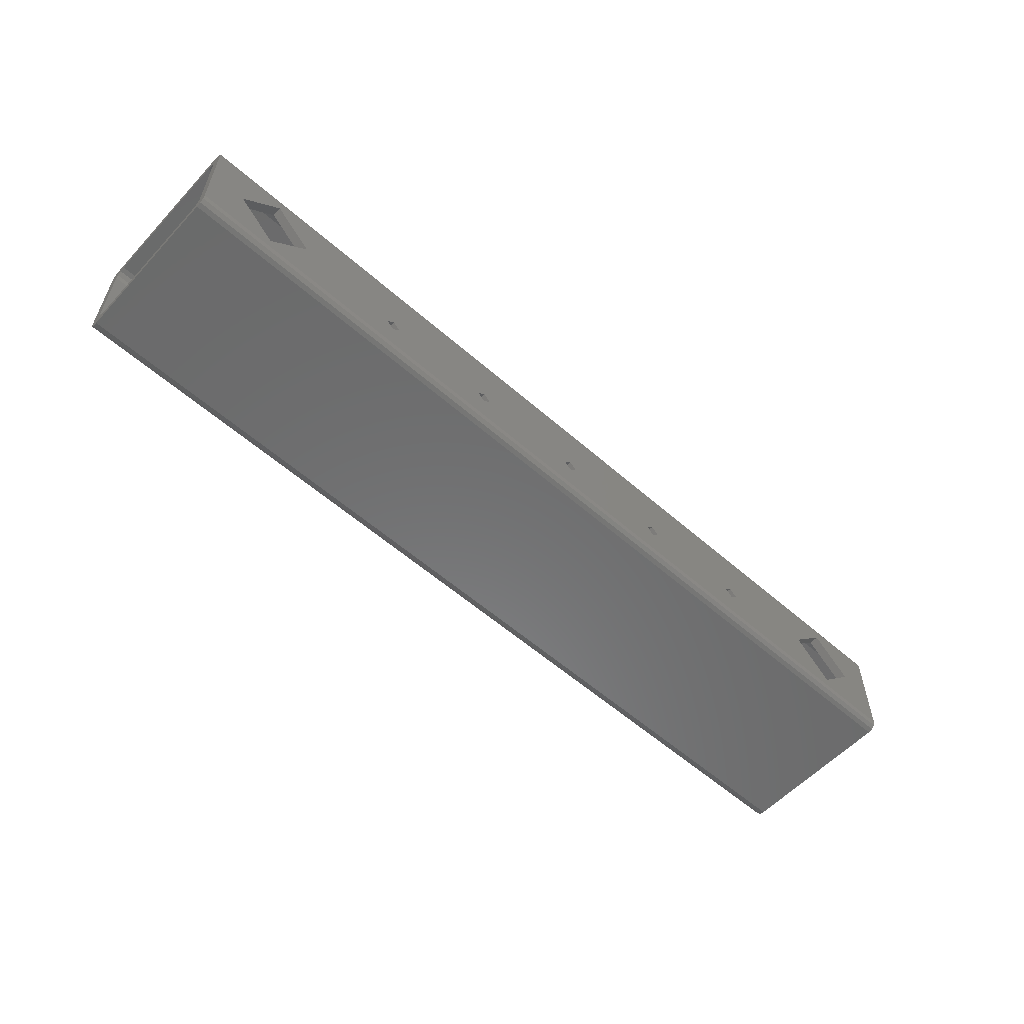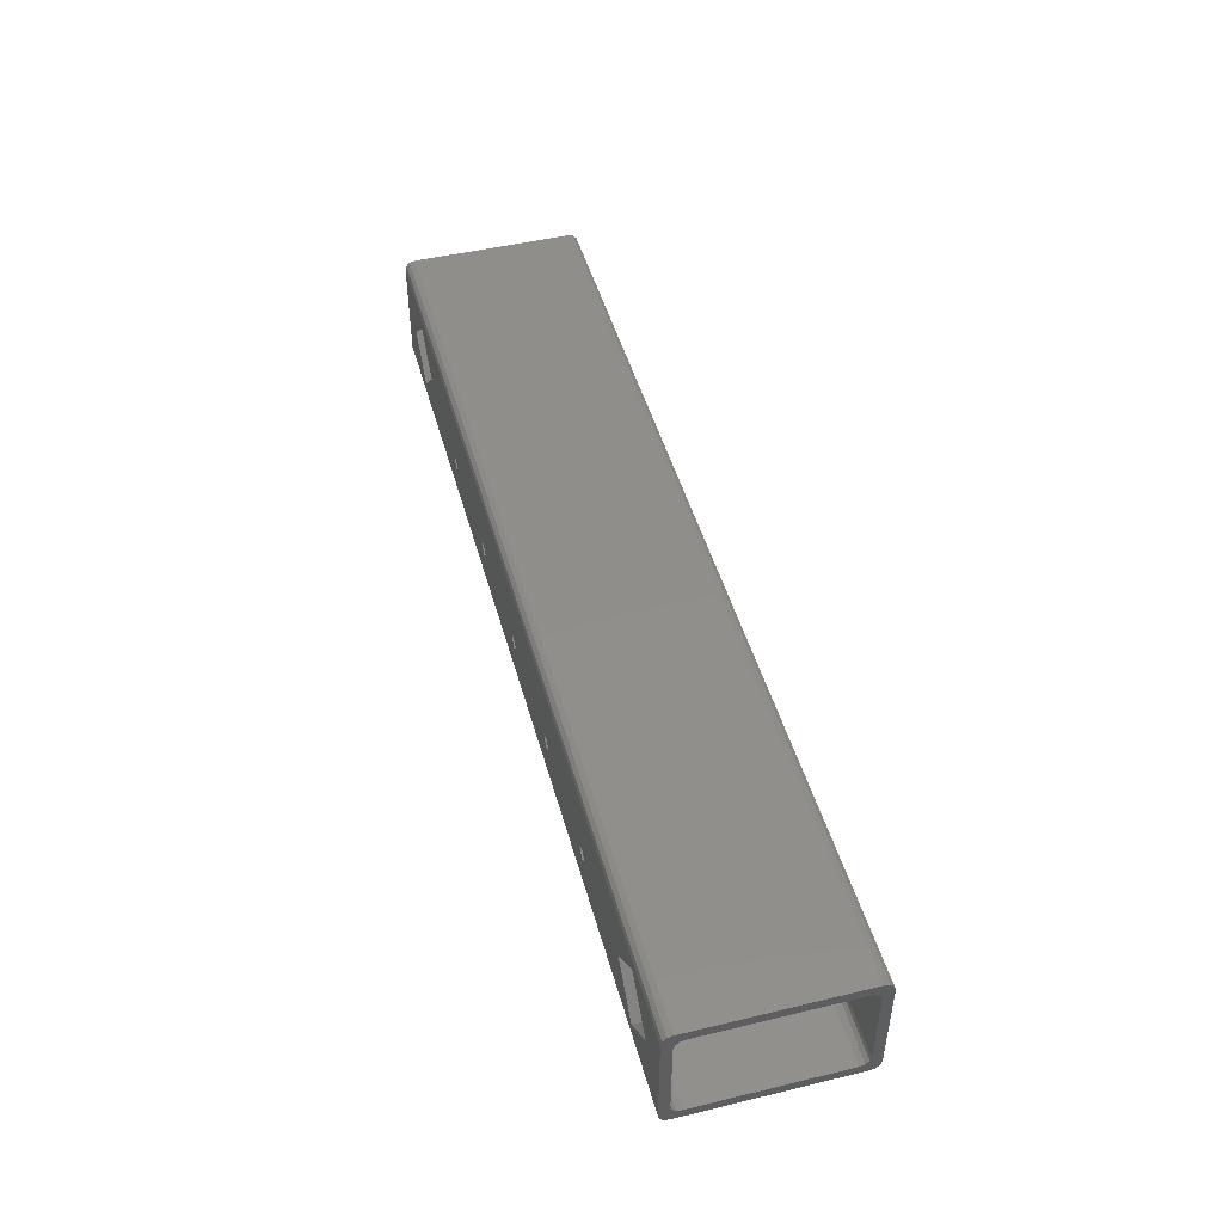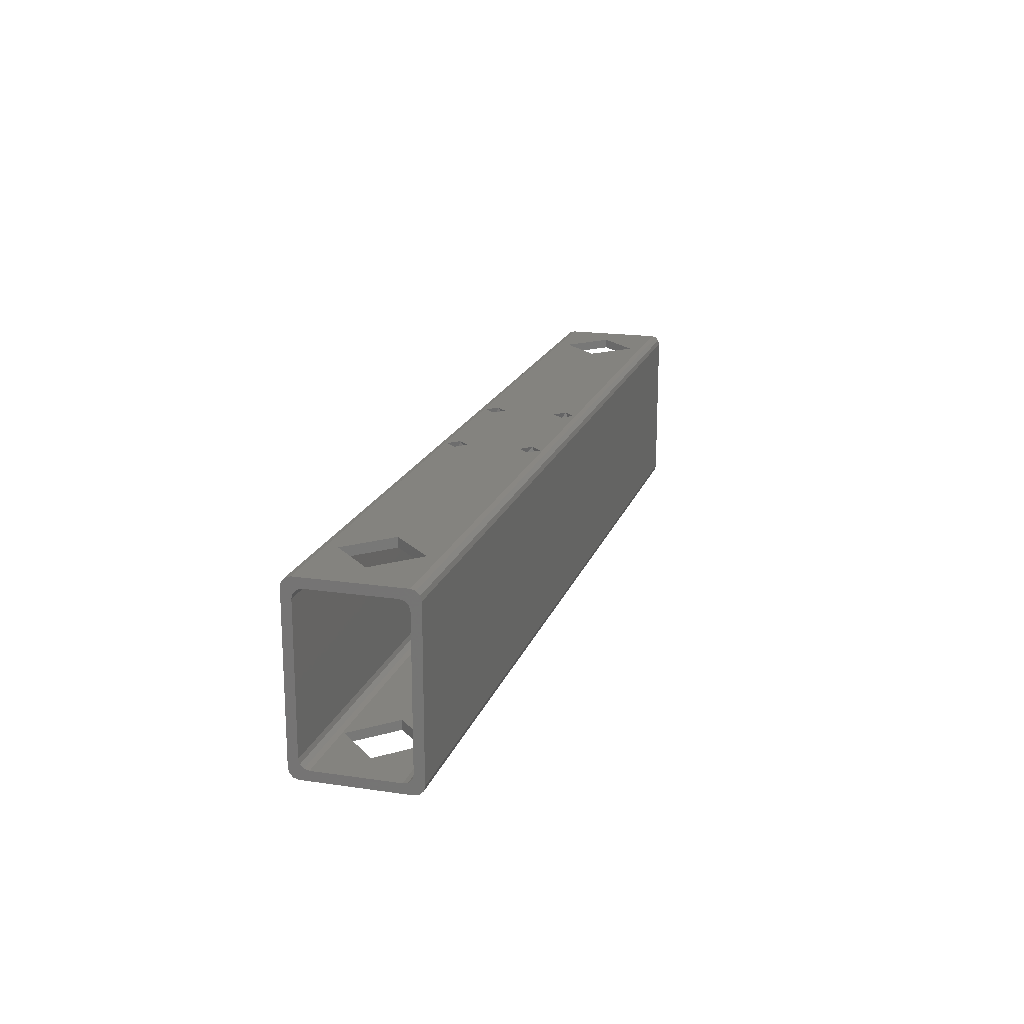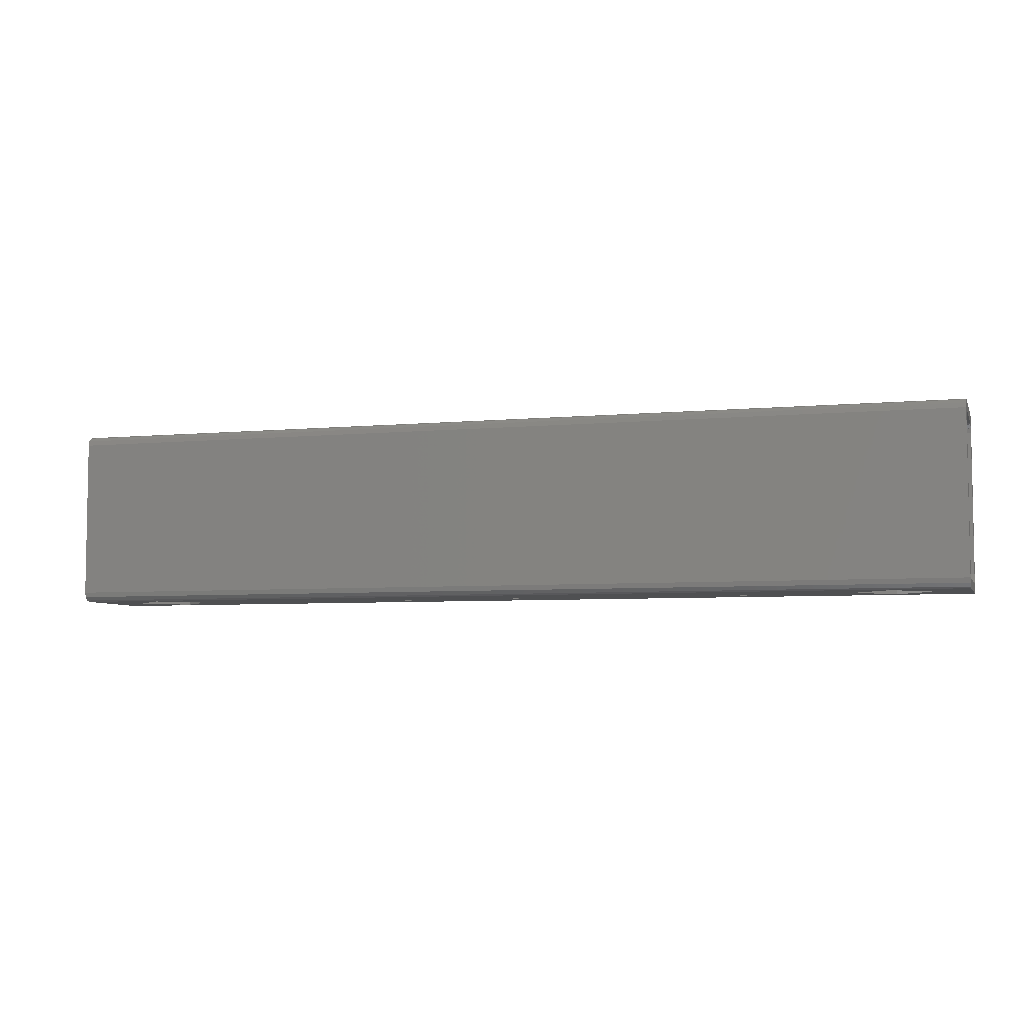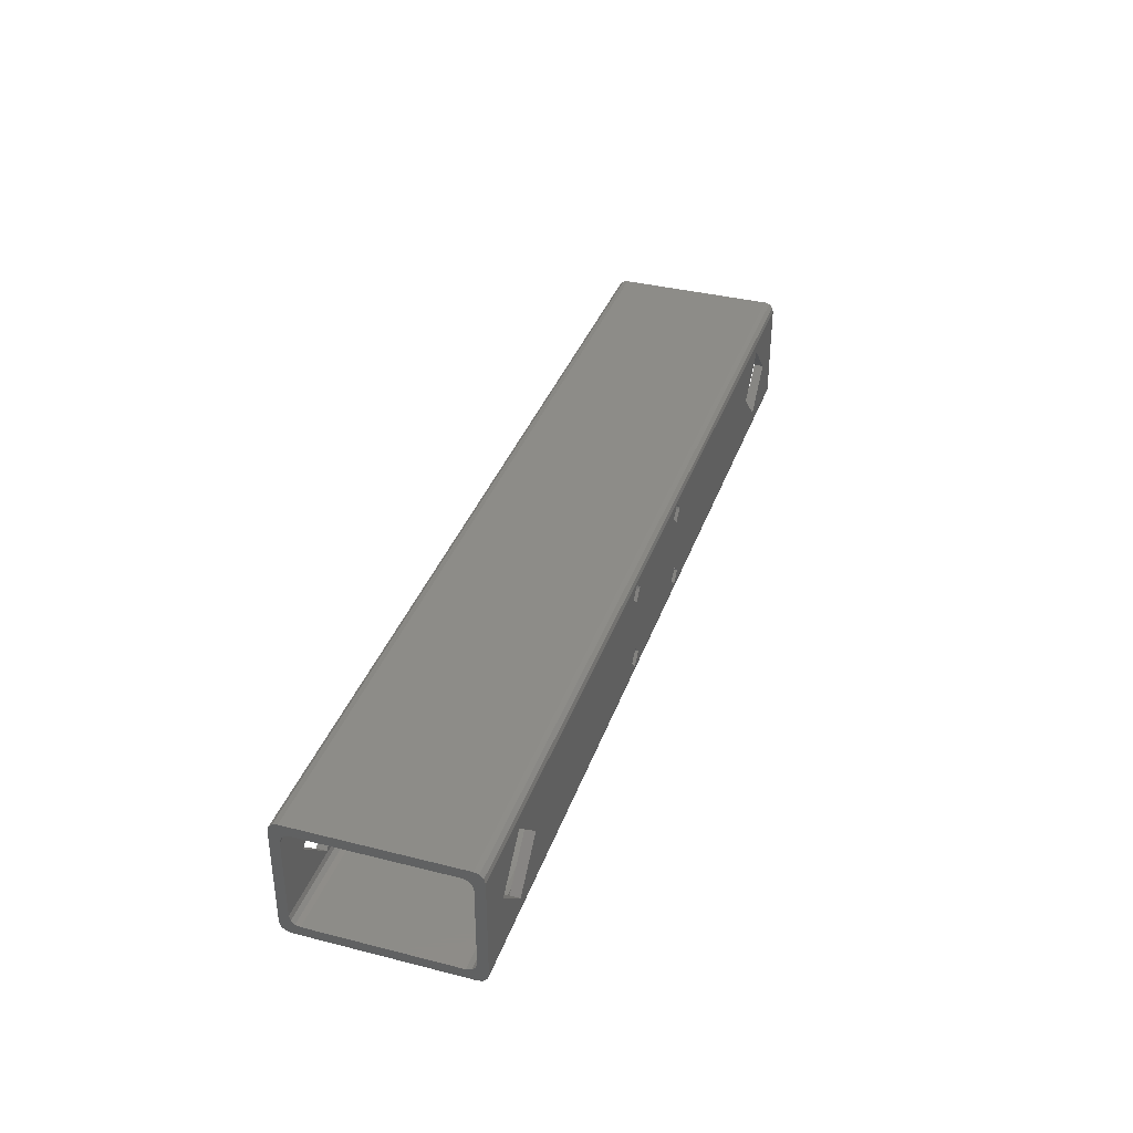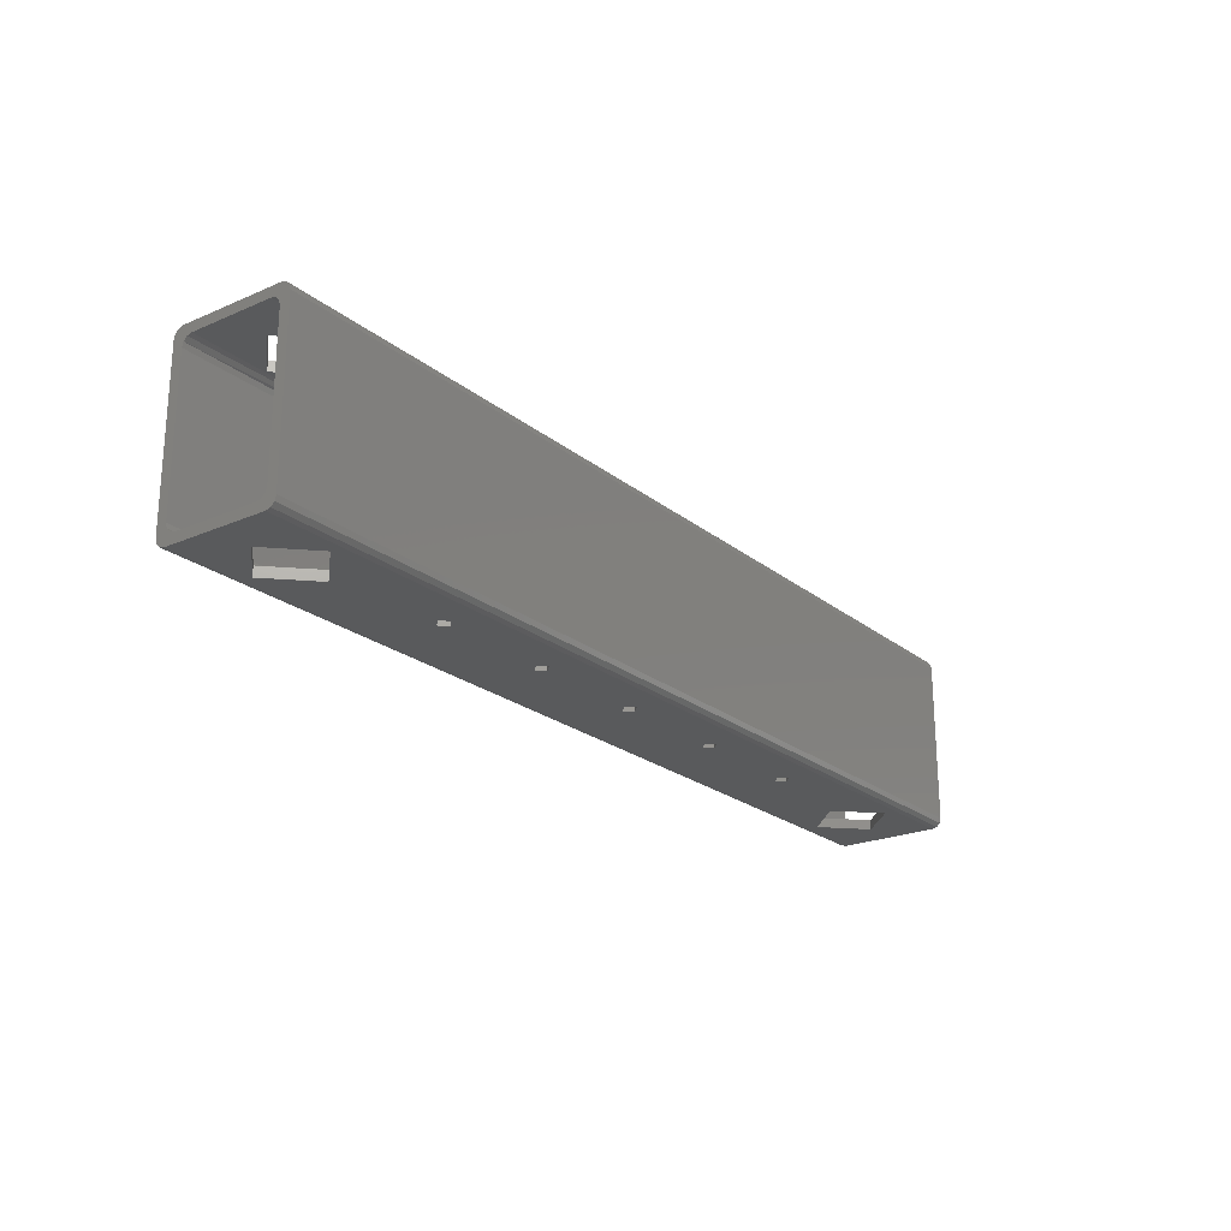
<metadata>
{"format":"stl","ext":"stl","renderer":"f3d","projection":"perspective","resolution":1024,"background":"white","views":[{"elev":-57.3,"azim":137.7,"up":"+Y"},{"elev":47.2,"azim":-105.2,"up":"+Y"},{"elev":18.4,"azim":-74.0,"up":"+Z"},{"elev":-5.7,"azim":-163.4,"up":"+Z"},{"elev":36.4,"azim":-71.7,"up":"+Y"},{"elev":-22.5,"azim":-53.3,"up":"+Z"}]}
</metadata>
<code>
# stl→obj: 180 verts, 412 faces
v -0.1744 0.05724 1.359
v -0.1744 0.05287 1.361
v -0.1744 0.05404 1.362
v -0.1744 0.05564 1.363
v -0.1744 0.05607 1.358
v -0.1744 0.05244 1.359
v -0.1744 0.05884 1.359
v -0.1744 0.05564 1.356
v -0.1744 0.08924 1.363
v -0.1744 0.08604 1.359
v -0.1744 0.08764 1.359
v -0.1744 0.09084 1.362
v -0.1744 0.09202 1.361
v -0.1744 0.08882 1.358
v -0.1744 0.09244 1.359
v -0.1744 0.08924 1.356
v -0.1744 0.05244 1.306
v -0.1744 0.05564 1.309
v -0.1744 0.05607 1.307
v -0.1744 0.05287 1.304
v -0.1744 0.05724 1.306
v -0.1744 0.05404 1.303
v -0.1744 0.05564 1.303
v -0.1744 0.05884 1.306
v -0.1744 0.08924 1.309
v -0.1744 0.08604 1.306
v -0.1744 0.09244 1.306
v -0.1744 0.08882 1.307
v -0.1744 0.08924 1.303
v -0.1744 0.08764 1.306
v -0.1744 0.09202 1.304
v -0.1744 0.09084 1.303
v 0.1356 0.08924 1.356
v 0.1356 0.08924 1.309
v 0.1356 0.08882 1.358
v -0.04522 0.08604 1.359
v -0.03858 0.08604 1.359
v -0.0002229 0.08604 1.359
v 0.1356 0.08764 1.359
v 0.006422 0.08604 1.359
v 0.1356 0.08604 1.359
v -0.0004003 0.08494 1.363
v 0.001682 0.08174 1.359
v -0.0004003 0.08494 1.359
v 0.0031 0.08144 1.363
v 0.005451 0.08235 1.359
v 0.0066 0.08494 1.363
v 0.0031 0.08844 1.363
v -0.0003211 0.08568 1.359
v -0.0003804 0.08532 1.359
v -0.1624 0.07244 1.363
v -0.1494 0.08544 1.363
v -0.1494 0.05944 1.363
v -0.0454 0.08494 1.363
v -0.1364 0.07244 1.363
v -0.0419 0.08844 1.363
v -0.0454 0.05994 1.363
v -0.0419 0.06344 1.363
v -0.0419 0.08144 1.363
v -0.0419 0.05644 1.363
v -0.0384 0.05994 1.363
v -0.0384 0.08494 1.363
v -0.0004003 0.05994 1.363
v 0.0031 0.06344 1.363
v 0.0031 0.05644 1.363
v 0.0066 0.05994 1.363
v 0.0976 0.07244 1.363
v 0.1106 0.08544 1.363
v 0.1106 0.05944 1.363
v 0.1236 0.07244 1.363
v 0.1356 0.08924 1.363
v 0.1356 0.05564 1.363
v 0.1356 0.09084 1.362
v 0.1356 0.09202 1.361
v 0.1356 0.09244 1.359
v 0.1356 0.09244 1.306
v 0.1356 0.09202 1.304
v 0.1356 0.09084 1.303
v 0.1356 0.08924 1.303
v -0.1624 0.07244 1.303
v -0.1494 0.05944 1.303
v -0.1494 0.08544 1.303
v -0.1019 0.06744 1.303
v -0.1364 0.07244 1.303
v -0.0994 0.06494 1.303
v -0.0994 0.06994 1.303
v -0.0619 0.06744 1.303
v -0.0969 0.06744 1.303
v -0.0594 0.06494 1.303
v -0.0594 0.06994 1.303
v -0.0219 0.06744 1.303
v -0.0569 0.06744 1.303
v -0.0194 0.06494 1.303
v -0.0194 0.06994 1.303
v 0.0181 0.06744 1.303
v -0.0169 0.06744 1.303
v 0.0206 0.06494 1.303
v 0.0206 0.06994 1.303
v 0.0581 0.06744 1.303
v 0.0231 0.06744 1.303
v 0.0606 0.06494 1.303
v 0.0606 0.06994 1.303
v 0.1106 0.05944 1.303
v 0.0631 0.06744 1.303
v 0.0976 0.07244 1.303
v 0.1236 0.07244 1.303
v 0.1356 0.05564 1.303
v 0.1106 0.08544 1.303
v 0.1356 0.05404 1.303
v 0.1356 0.05287 1.304
v 0.1356 0.05244 1.306
v 0.1356 0.05244 1.359
v 0.1356 0.05287 1.361
v 0.1356 0.05404 1.362
v 0.1356 0.05607 1.358
v 0.1356 0.05724 1.359
v 0.1356 0.05884 1.359
v 0.1356 0.05564 1.356
v 0.1356 0.05564 1.309
v 0.1356 0.05607 1.307
v 0.1356 0.05724 1.306
v 0.1356 0.05884 1.306
v 0.1356 0.08604 1.306
v 0.1356 0.08764 1.306
v 0.1356 0.08882 1.307
v -0.1494 0.08544 1.306
v -0.1624 0.07244 1.306
v -0.1494 0.05944 1.306
v -0.1019 0.06744 1.306
v -0.1364 0.07244 1.306
v -0.0994 0.06994 1.306
v -0.0994 0.06494 1.306
v -0.0594 0.06994 1.306
v -0.0969 0.06744 1.306
v -0.0619 0.06744 1.306
v -0.0594 0.06494 1.306
v -0.0194 0.06994 1.306
v -0.0569 0.06744 1.306
v -0.0219 0.06744 1.306
v -0.0194 0.06494 1.306
v 0.0206 0.06994 1.306
v -0.0169 0.06744 1.306
v 0.0181 0.06744 1.306
v 0.0206 0.06494 1.306
v 0.0606 0.06994 1.306
v 0.0231 0.06744 1.306
v 0.0581 0.06744 1.306
v 0.0606 0.06494 1.306
v 0.0976 0.07244 1.306
v 0.0631 0.06744 1.306
v 0.1106 0.08544 1.306
v 0.1106 0.05944 1.306
v 0.1236 0.07244 1.306
v -0.04522 0.05884 1.359
v -0.03858 0.05884 1.359
v -0.0002229 0.05884 1.359
v 0.006422 0.05884 1.359
v -0.04538 0.05957 1.359
v -0.0454 0.05994 1.359
v -0.04532 0.0592 1.359
v -0.03955 0.06254 1.359
v -0.04332 0.06314 1.359
v -0.1494 0.05944 1.359
v -0.1624 0.07244 1.359
v -0.1494 0.08544 1.359
v -0.1364 0.07244 1.359
v -0.0454 0.08494 1.359
v -0.04332 0.08174 1.359
v -0.04538 0.08532 1.359
v -0.04532 0.08568 1.359
v -0.03955 0.08235 1.359
v -0.0003211 0.0592 1.359
v -0.0003804 0.05957 1.359
v -0.0004003 0.05994 1.359
v 0.001682 0.06314 1.359
v 0.005451 0.06254 1.359
v 0.0976 0.07244 1.359
v 0.1106 0.05944 1.359
v 0.1106 0.08544 1.359
v 0.1236 0.07244 1.359
f 1 2 3
f 1 3 4
f 5 6 2
f 5 2 1
f 7 1 4
f 8 6 5
f 9 10 7
f 9 7 4
f 11 9 12
f 11 10 9
f 13 11 12
f 14 11 13
f 15 14 13
f 16 14 15
f 17 8 18
f 17 6 8
f 19 17 18
f 20 17 19
f 21 20 19
f 22 20 21
f 23 22 21
f 24 23 21
f 25 16 15
f 26 23 24
f 27 28 25
f 27 25 15
f 29 26 30
f 29 23 26
f 31 30 28
f 31 28 27
f 32 29 30
f 32 30 31
f 33 16 25
f 34 33 25
f 35 16 33
f 35 14 16
f 36 10 11
f 37 11 14
f 37 14 35
f 37 36 11
f 38 37 35
f 39 40 38
f 39 38 35
f 41 40 39
f 42 43 44
f 45 46 43
f 45 43 42
f 47 40 46
f 47 46 45
f 48 38 40
f 48 40 47
f 42 49 38
f 42 50 49
f 42 44 50
f 42 38 48
f 51 52 9
f 4 51 9
f 53 51 4
f 54 52 55
f 54 56 52
f 57 55 53
f 57 54 55
f 58 59 54
f 58 54 57
f 60 57 53
f 61 62 59
f 61 59 58
f 42 56 62
f 42 48 56
f 63 45 42
f 63 64 45
f 63 62 61
f 63 42 62
f 65 61 60
f 65 63 61
f 66 47 45
f 66 45 64
f 67 47 66
f 68 48 47
f 68 47 67
f 69 66 65
f 69 67 66
f 70 71 68
f 72 70 69
f 72 71 70
f 71 9 56
f 56 9 52
f 71 56 48
f 71 48 68
f 4 72 65
f 65 72 69
f 4 65 60
f 4 60 53
f 12 9 71
f 12 71 73
f 13 73 74
f 13 12 73
f 15 74 75
f 15 13 74
f 75 76 27
f 75 27 15
f 31 27 76
f 31 76 77
f 32 77 78
f 32 31 77
f 29 78 79
f 29 32 78
f 80 81 23
f 29 80 23
f 82 80 29
f 83 81 84
f 83 85 81
f 86 84 82
f 86 83 84
f 87 85 88
f 87 89 85
f 90 88 86
f 90 86 82
f 90 87 88
f 91 89 92
f 91 93 89
f 94 92 90
f 94 91 92
f 95 93 96
f 95 97 93
f 98 96 94
f 98 95 96
f 99 97 100
f 99 101 97
f 102 100 98
f 102 99 100
f 103 101 104
f 105 104 102
f 105 103 104
f 106 107 103
f 108 102 98
f 108 105 102
f 79 106 108
f 79 107 106
f 29 79 108
f 29 108 82
f 82 108 98
f 82 98 94
f 82 94 90
f 107 23 81
f 107 81 103
f 103 81 85
f 103 85 89
f 103 89 93
f 103 93 97
f 103 97 101
f 22 23 107
f 22 107 109
f 20 109 110
f 20 22 109
f 17 110 111
f 17 20 110
f 111 112 6
f 111 6 17
f 2 6 112
f 2 112 113
f 3 113 114
f 3 2 113
f 4 114 72
f 4 3 114
f 115 113 112
f 116 72 114
f 116 114 113
f 116 113 115
f 117 72 116
f 118 115 112
f 41 72 117
f 71 72 41
f 39 73 71
f 39 71 41
f 74 73 39
f 35 74 39
f 75 74 35
f 33 75 35
f 111 119 118
f 111 118 112
f 120 119 111
f 110 120 111
f 121 120 110
f 109 121 110
f 107 121 109
f 122 121 107
f 34 75 33
f 79 123 122
f 79 124 123
f 79 122 107
f 76 34 125
f 76 75 34
f 78 124 79
f 77 125 124
f 77 76 125
f 77 124 78
f 126 26 127
f 24 127 26
f 128 127 24
f 129 130 128
f 131 126 130
f 131 130 129
f 132 129 128
f 133 131 134
f 133 126 131
f 133 134 135
f 136 134 132
f 136 135 134
f 137 133 138
f 137 138 139
f 140 138 136
f 140 139 138
f 141 137 142
f 141 142 143
f 144 142 140
f 144 143 142
f 145 141 146
f 145 146 147
f 148 146 144
f 148 147 146
f 149 145 150
f 151 141 145
f 151 145 149
f 152 150 148
f 152 149 150
f 153 123 151
f 122 153 152
f 122 123 153
f 123 26 126
f 123 126 151
f 151 126 133
f 151 133 137
f 151 137 141
f 24 122 128
f 128 122 152
f 128 152 148
f 128 148 144
f 128 144 140
f 128 140 136
f 128 136 132
f 124 30 26
f 124 26 123
f 125 28 30
f 125 30 124
f 34 25 28
f 34 28 125
f 120 19 18
f 120 18 119
f 121 21 19
f 121 19 120
f 122 24 21
f 122 21 121
f 119 18 8
f 118 119 8
f 154 1 7
f 155 1 154
f 5 155 156
f 5 1 155
f 116 157 117
f 116 156 157
f 115 5 156
f 115 156 116
f 118 8 5
f 118 5 115
f 57 158 159
f 57 160 158
f 57 154 160
f 60 155 154
f 60 154 57
f 61 161 155
f 61 155 60
f 58 162 161
f 58 161 61
f 57 159 162
f 57 162 58
f 163 7 164
f 10 164 7
f 165 164 10
f 154 163 166
f 160 154 166
f 158 160 166
f 159 158 166
f 167 162 159
f 167 159 166
f 167 168 162
f 169 167 166
f 170 169 166
f 36 166 165
f 36 170 166
f 171 161 162
f 171 162 168
f 172 156 155
f 173 172 155
f 174 155 161
f 174 173 155
f 44 175 174
f 44 171 37
f 44 174 161
f 44 161 171
f 44 43 175
f 50 44 37
f 49 50 37
f 38 49 37
f 46 176 175
f 46 175 43
f 40 176 46
f 40 157 176
f 177 157 40
f 178 157 177
f 179 177 40
f 180 117 178
f 41 117 180
f 41 180 179
f 40 41 179
f 117 157 178
f 154 7 163
f 10 36 165
f 179 67 177
f 179 68 67
f 180 70 68
f 180 68 179
f 178 69 70
f 178 70 180
f 177 67 69
f 177 69 178
f 108 149 105
f 108 151 149
f 106 153 151
f 106 151 108
f 103 152 153
f 103 153 106
f 105 149 152
f 105 152 103
f 165 51 164
f 165 52 51
f 166 55 52
f 166 52 165
f 163 53 55
f 163 55 166
f 164 51 53
f 164 53 163
f 82 127 80
f 82 126 127
f 84 130 126
f 84 126 82
f 81 128 130
f 81 130 84
f 80 127 128
f 80 128 81
f 54 168 167
f 59 171 168
f 59 168 54
f 62 37 171
f 62 171 59
f 56 36 37
f 56 37 62
f 54 170 36
f 54 169 170
f 54 167 169
f 54 36 56
f 63 173 174
f 63 172 173
f 63 156 172
f 65 157 156
f 65 156 63
f 66 176 157
f 66 157 65
f 64 175 176
f 64 176 66
f 63 174 175
f 63 175 64
f 101 150 104
f 101 148 150
f 99 147 148
f 99 148 101
f 102 145 147
f 102 147 99
f 104 150 145
f 104 145 102
f 97 146 100
f 97 144 146
f 95 143 144
f 95 144 97
f 98 141 143
f 98 143 95
f 100 146 141
f 100 141 98
f 93 142 96
f 93 140 142
f 91 139 140
f 91 140 93
f 94 137 139
f 94 139 91
f 96 142 137
f 96 137 94
f 89 138 92
f 89 136 138
f 87 135 136
f 87 136 89
f 90 133 135
f 90 135 87
f 92 138 133
f 92 133 90
f 85 134 88
f 85 132 134
f 83 129 132
f 83 132 85
f 86 131 129
f 86 129 83
f 88 134 131
f 88 131 86

</code>
